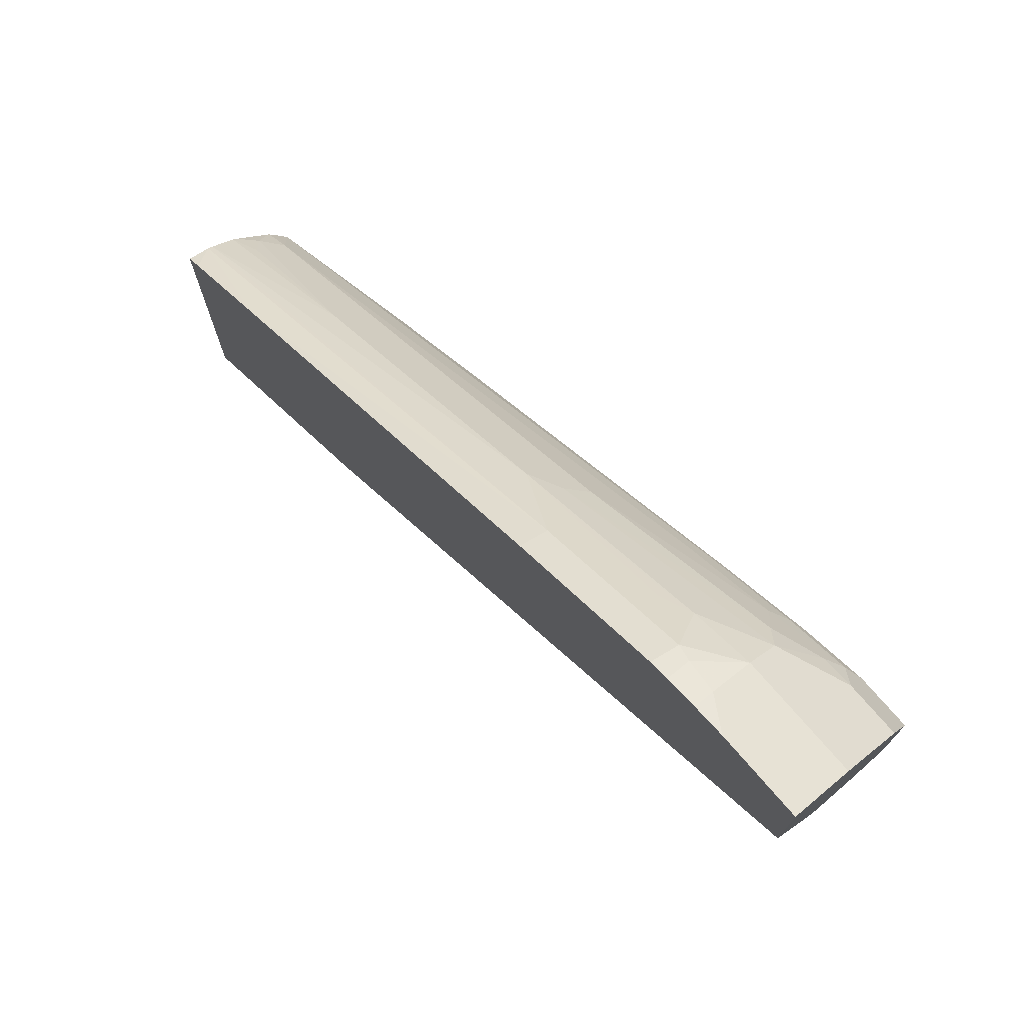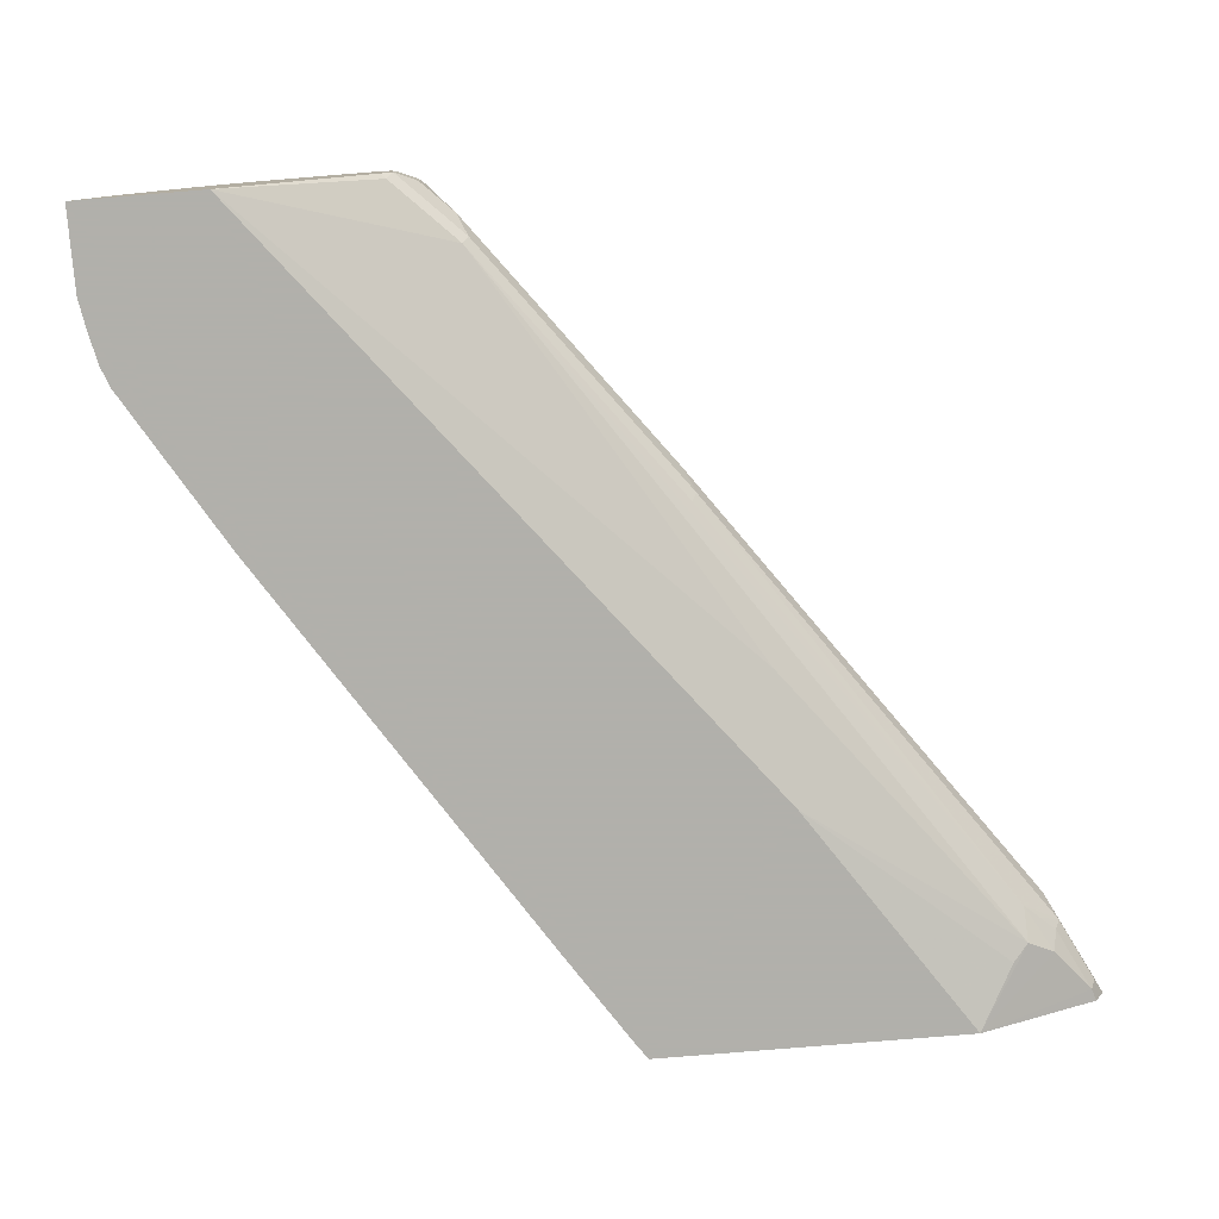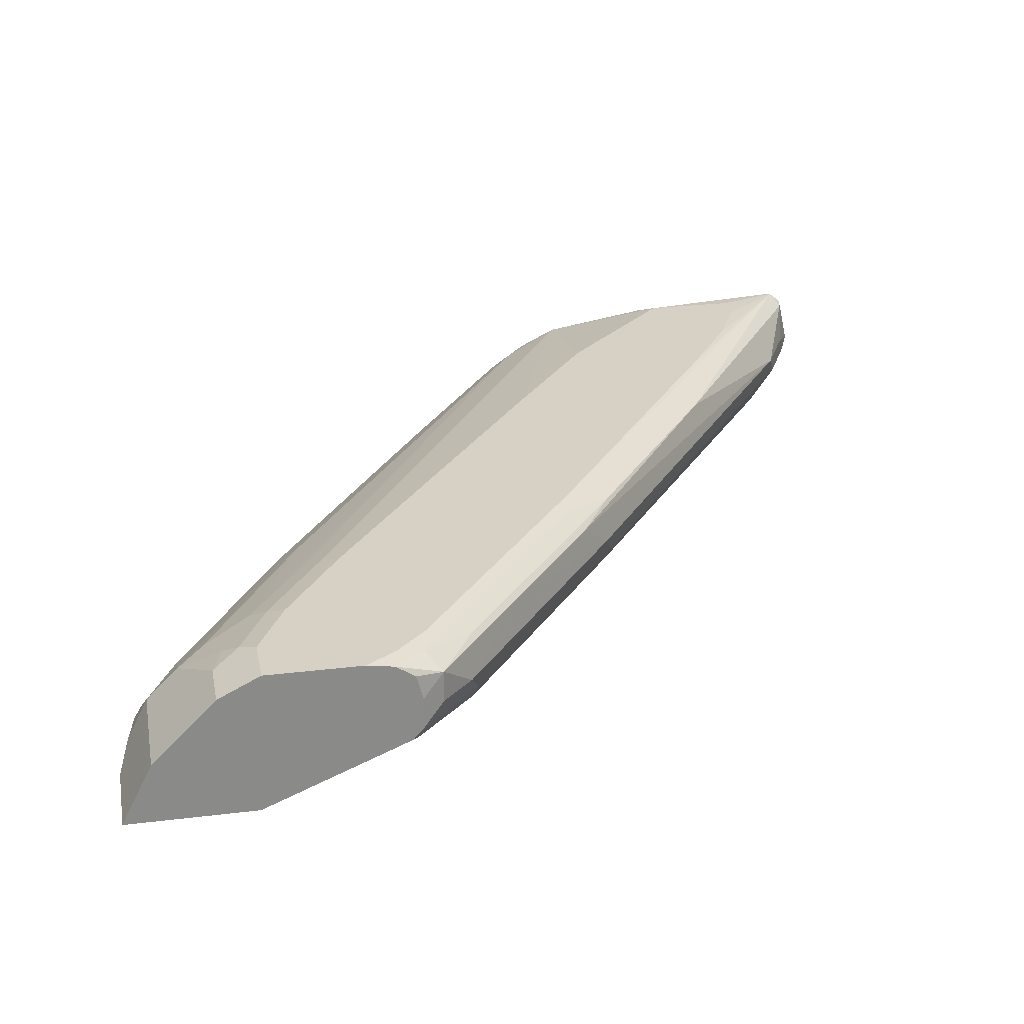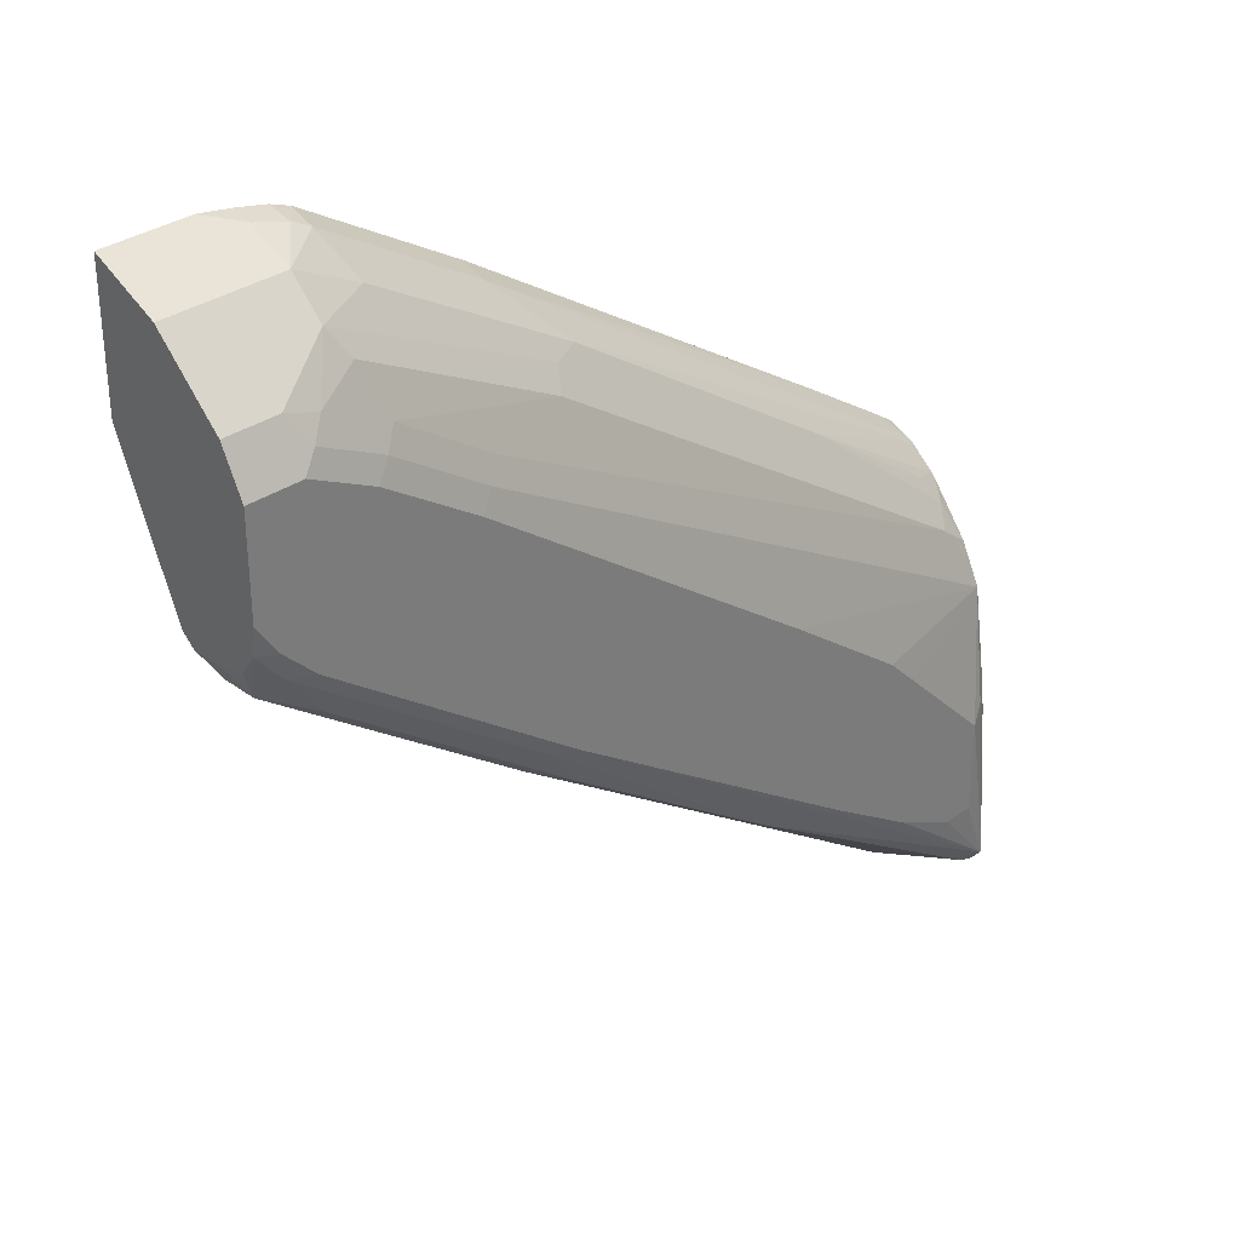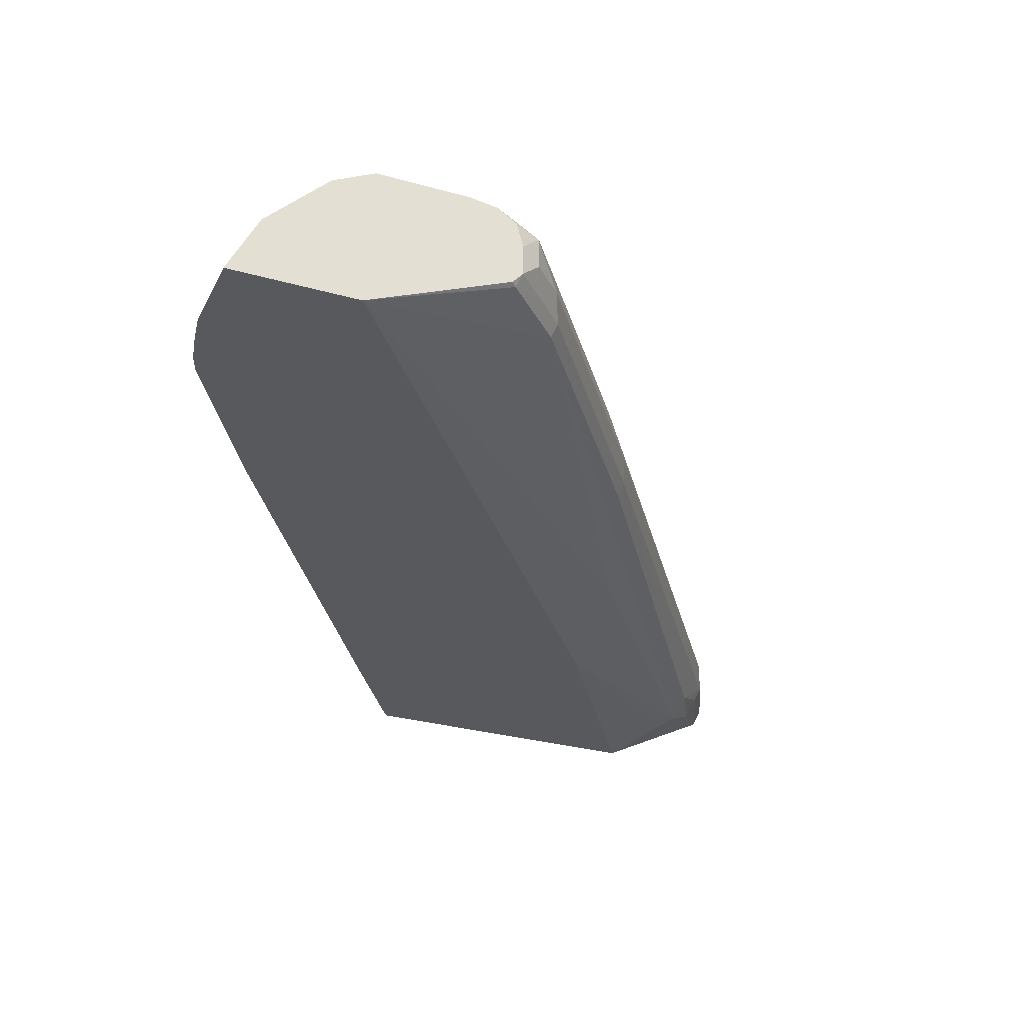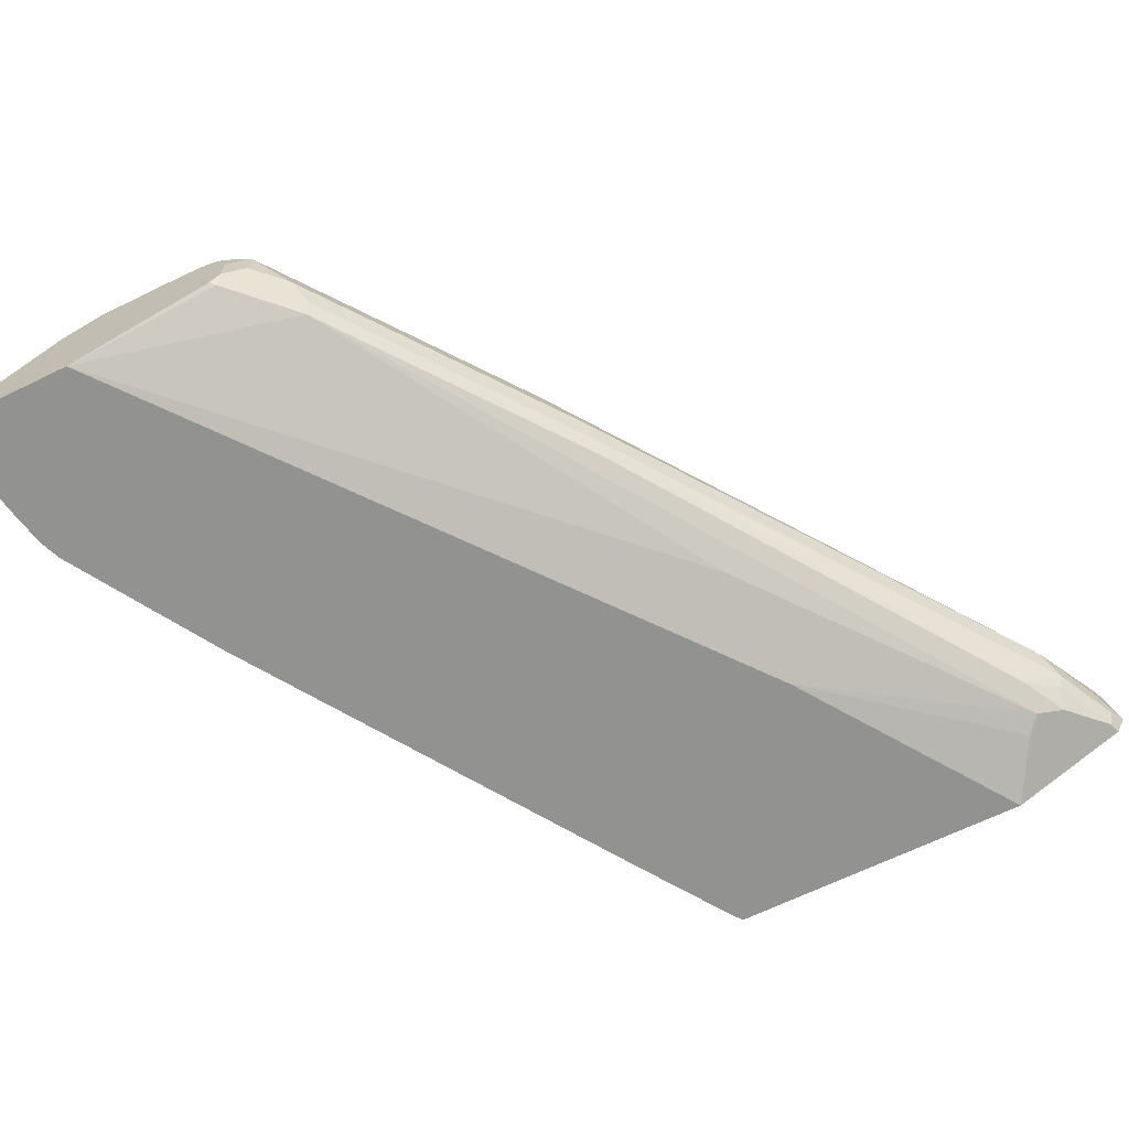
<metadata>
{"format":"obj","ext":"obj","renderer":"f3d","projection":"perspective","resolution":1024,"background":"white","views":[{"elev":74.9,"azim":49.1,"up":"+Z"},{"elev":-78.5,"azim":94.7,"up":"+Y"},{"elev":27.0,"azim":79.3,"up":"+Y"},{"elev":32.6,"azim":135.7,"up":"+Z"},{"elev":-29.7,"azim":67.5,"up":"+Y"},{"elev":-66.2,"azim":116.1,"up":"+Y"}]}
</metadata>
<code>
v 0.184 0.07251 0.4158
v 0.1923 0.07251 0.4218
v 0.184 0.08452 0.411
v 0.184 0.07251 0.2518
v 0.2417 0.07251 0.4543
v 0.184 0.08703 0.4093
v 0.4557 0.08701 0.5883
v 0.184 0.1047 0.1884
v 0.1906 0.1036 0.1906
v 0.2155 0.09391 0.21
v 0.2237 0.08701 0.2238
v 0.2155 0.08286 0.2321
v 0.3057 0.07251 0.3338
v 0.4535 0.07251 0.5911
v 0.184 0.1 0.3983
v 0.4226 0.1036 0.5551
v 0.2735 0.1036 0.4557
v 0.5386 0.08701 0.638
v 0.5137 0.09944 0.6132
v 0.184 0.1152 0.1831
v 0.1934 0.1105 0.1879
v 0.2237 0.1036 0.2072
v 0.2321 0.09944 0.2155
v 0.2403 0.09529 0.2238
v 0.3729 0.08701 0.3397
v 0.5883 0.1036 0.4723
v 0.6241 0.07251 0.5841
v 0.5364 0.07251 0.6409
v 0.1989 0.105 0.4033
v 0.1906 0.1119 0.3895
v 0.184 0.1019 0.3961
v 0.5054 0.1036 0.6049
v 0.5303 0.105 0.6187
v 0.4391 0.1119 0.5551
v 0.4474 0.1222 0.5469
v 0.5468 0.08493 0.6421
v 0.5634 0.105 0.6353
v 0.184 0.1343 0.1873
v 0.1906 0.1409 0.1906
v 0.2044 0.1215 0.1934
v 0.2376 0.1215 0.21
v 0.2265 0.1105 0.2044
v 0.4585 0.1105 0.3701
v 0.4557 0.1036 0.3729
v 0.5911 0.1105 0.4695
v 0.6076 0.1105 0.4861
v 0.6214 0.1036 0.5054
v 0.6241 0.1043 0.5081
v 0.6241 0.07251 0.6515
v 0.5468 0.07251 0.6449
v 0.1989 0.1222 0.3812
v 0.184 0.1213 0.3707
v 0.5634 0.1215 0.6187
v 0.5552 0.1284 0.6049
v 0.5468 0.1388 0.58
v 0.5531 0.07251 0.6463
v 0.5634 0.08286 0.6463
v 0.58 0.07251 0.6515
v 0.6241 0.105 0.6353
v 0.5966 0.1381 0.6021
v 0.184 0.1422 0.1893
v 0.184 0.1475 0.1959
v 0.3398 0.1409 0.29
v 0.4695 0.1215 0.3756
v 0.4861 0.1381 0.3922
v 0.6021 0.1215 0.475
v 0.6241 0.1106 0.5025
v 0.6241 0.1104 0.5026
v 0.6241 0.1103 0.5028
v 0.184 0.1326 0.348
v 0.184 0.127 0.3596
v 0.184 0.122 0.3696
v 0.4972 0.1388 0.5469
v 0.58 0.1388 0.5966
v 0.5883 0.145 0.5883
v 0.5552 0.145 0.5717
v 0.5054 0.145 0.5386
v 0.5634 0.07251 0.6486
v 0.6241 0.1381 0.6021
v 0.5966 0.1492 0.58
v 0.184 0.1475 0.2019
v 0.1989 0.1492 0.2321
v 0.2155 0.1492 0.2321
v 0.2486 0.1492 0.2486
v 0.2983 0.1492 0.2817
v 0.464 0.1492 0.3977
v 0.4778 0.1464 0.4005
v 0.4557 0.1409 0.3729
v 0.5524 0.1381 0.4419
v 0.6187 0.1381 0.4916
v 0.6187 0.1215 0.4916
v 0.6241 0.1272 0.5025
v 0.3315 0.1492 0.3977
v 0.2652 0.1492 0.348
v 0.2486 0.1492 0.3315
v 0.1989 0.1492 0.2817
v 0.1906 0.145 0.29
v 0.184 0.14 0.2966
v 0.5137 0.1492 0.5303
v 0.5634 0.1492 0.5634
v 0.6241 0.1492 0.58
v 0.184 0.1417 0.2817
v 0.5303 0.1492 0.4474
v 0.5441 0.1464 0.4502
v 0.5883 0.1409 0.4723
v 0.6104 0.1464 0.4999
v 0.6241 0.147 0.5159
v 0.6241 0.1435 0.5108
v 0.6241 0.1403 0.506
v 0.6241 0.1492 0.5303
v 0.5966 0.1492 0.4971
v 0.6132 0.1492 0.5137
f 56 78 57
f 55 77 73
f 55 76 77
f 55 75 76
f 54 74 55
f 55 74 75
f 53 74 54
f 53 60 74
f 51 73 70
f 51 55 73
f 57 78 58
f 62 82 83
f 60 101 80
f 60 80 75
f 60 75 74
f 62 81 96
f 62 96 82
f 62 83 84
f 62 84 85
f 62 85 86
f 62 86 87
f 51 72 52
f 62 87 63
f 60 79 101
f 51 71 72
f 39 61 62
f 47 69 48
f 36 56 57
f 36 57 37
f 37 57 58
f 37 58 49
f 37 49 59
f 37 59 79
f 37 79 60
f 37 60 53
f 38 61 39
f 39 41 40
f 63 87 88
f 51 70 71
f 39 62 63
f 41 64 42
f 41 63 65
f 41 65 64
f 42 64 43
f 43 64 66
f 43 66 45
f 45 66 46
f 46 67 68
f 46 68 47
f 46 66 67
f 47 68 69
f 39 63 41
f 63 88 65
f 75 80 76
f 64 89 66
f 80 95 94
f 80 94 93
f 80 93 99
f 36 50 56
f 81 102 97
f 81 97 96
f 86 103 104
f 86 104 87
f 87 104 88
f 88 104 105
f 88 105 89
f 80 96 95
f 89 105 90
f 90 107 108
f 90 108 109
f 90 109 92
f 90 105 106
f 97 102 98
f 103 111 104
f 104 111 106
f 104 106 105
f 106 112 107
f 106 111 112
f 107 112 110
f 90 106 107
f 64 65 89
f 80 82 96
f 80 84 83
f 65 88 89
f 66 89 90
f 66 90 91
f 66 91 67
f 67 91 90
f 67 90 92
f 70 93 94
f 70 94 95
f 70 95 96
f 70 96 97
f 70 97 98
f 80 83 82
f 70 73 77
f 70 99 93
f 76 100 99
f 76 99 77
f 76 80 100
f 80 101 110
f 80 110 112
f 80 112 111
f 80 111 103
f 80 103 86
f 80 86 85
f 80 85 84
f 70 77 99
f 35 55 51
f 80 99 100
f 34 54 35
f 2 5 3
f 3 5 7
f 3 7 6
f 4 8 9
f 4 9 10
f 4 10 11
f 4 11 12
f 4 12 13
f 5 14 7
f 6 7 16
f 6 16 17
f 1 5 2
f 6 17 15
f 7 18 19
f 7 19 16
f 8 20 9
f 9 20 21
f 9 21 42
f 9 42 22
f 9 22 10
f 10 22 23
f 10 23 24
f 10 24 11
f 11 25 13
f 7 14 18
f 11 13 12
f 1 14 5
f 1 50 28
f 35 54 55
f 1 2 3
f 1 3 6
f 1 6 15
f 1 15 31
f 1 31 52
f 1 52 72
f 1 72 71
f 1 71 70
f 1 70 98
f 1 98 102
f 1 28 14
f 1 102 81
f 1 62 61
f 1 61 38
f 1 38 20
f 1 8 4
f 1 4 13
f 1 13 27
f 1 27 49
f 1 49 58
f 1 58 78
f 1 78 56
f 1 56 50
f 1 81 62
f 11 24 26
f 1 20 8
f 13 25 27
f 26 46 47
f 26 47 27
f 26 44 43
f 26 43 45
f 27 47 48
f 27 48 69
f 27 69 68
f 27 68 67
f 27 67 92
f 27 92 109
f 27 109 108
f 26 45 46
f 27 108 107
f 27 110 101
f 27 101 79
f 27 59 49
f 28 50 36
f 30 51 52
f 30 52 31
f 30 35 51
f 33 37 53
f 33 53 34
f 34 53 54
f 11 26 25
f 27 107 110
f 25 26 27
f 27 79 59
f 24 43 44
f 14 28 18
f 24 44 26
f 15 17 29
f 15 29 30
f 15 30 31
f 16 19 32
f 16 33 34
f 16 34 35
f 16 35 30
f 16 30 17
f 17 30 29
f 18 28 36
f 16 32 33
f 18 37 33
f 22 42 23
f 18 36 37
f 24 42 43
f 20 42 21
f 23 42 24
f 20 40 41
f 20 41 42
f 20 39 40
f 20 38 39
f 19 33 32
f 18 33 19

</code>
